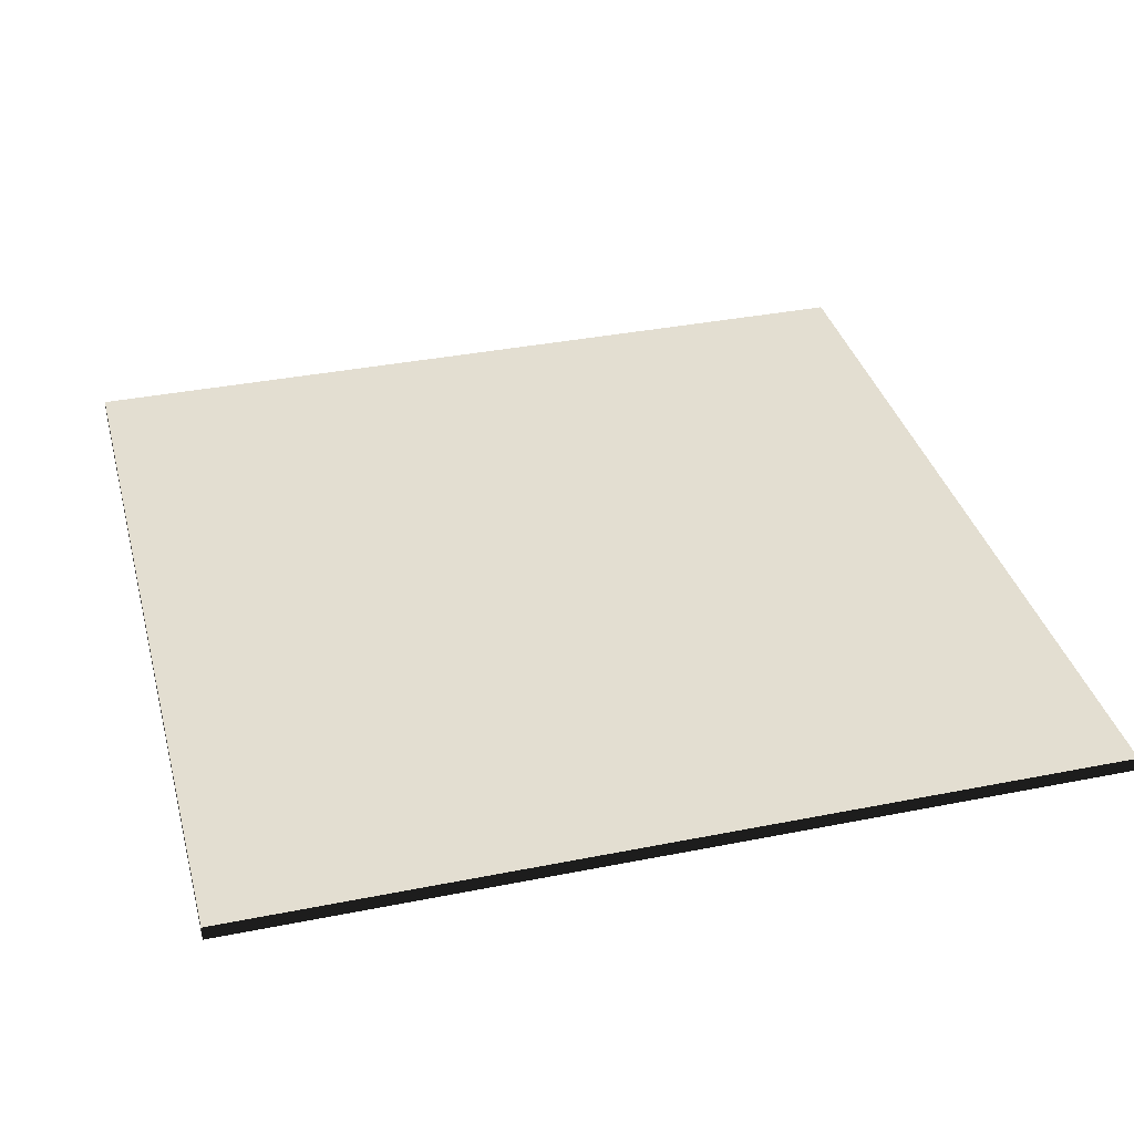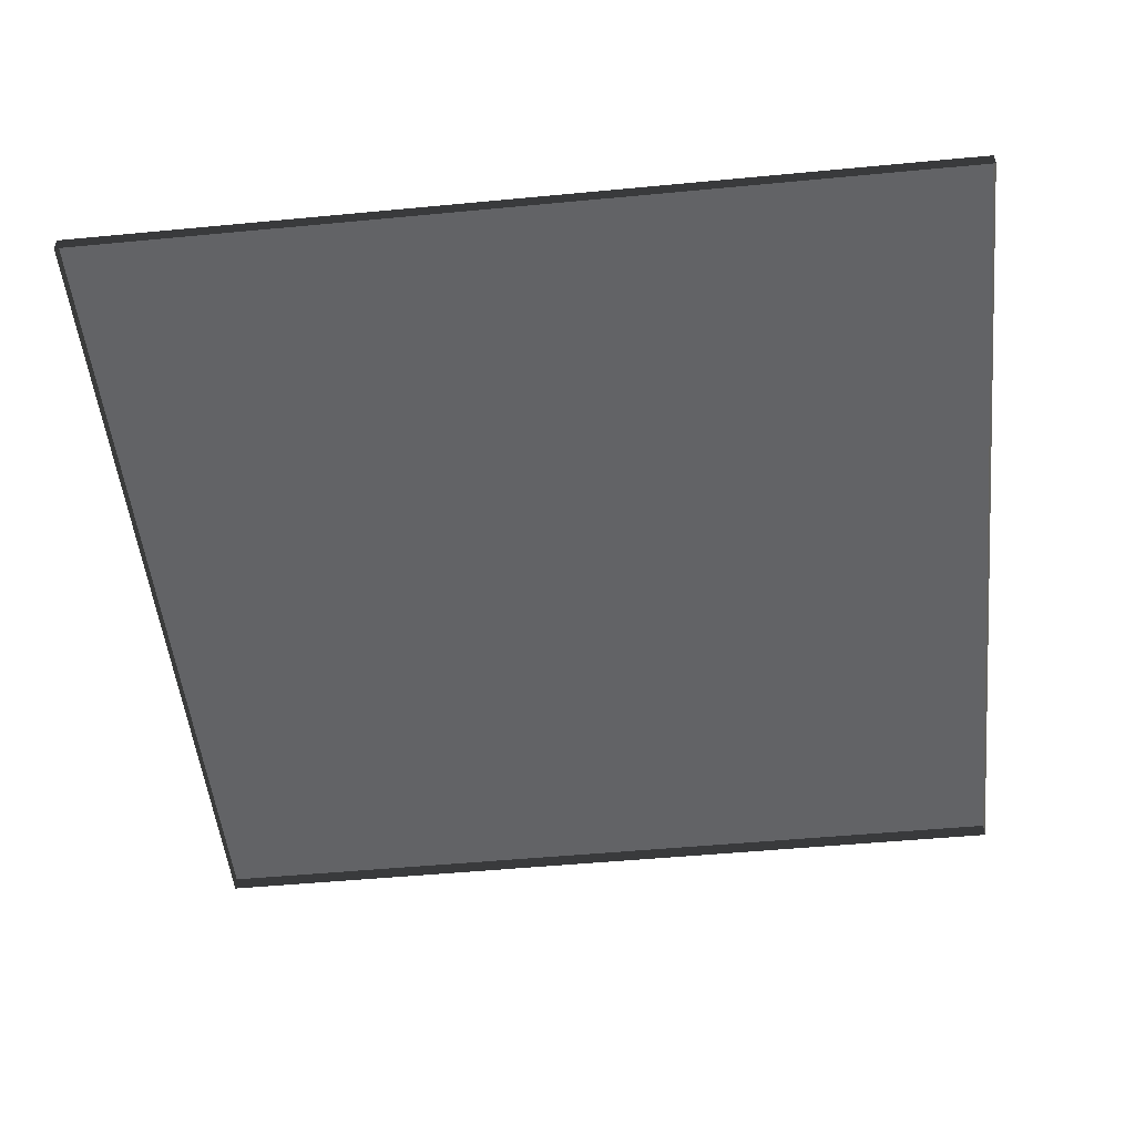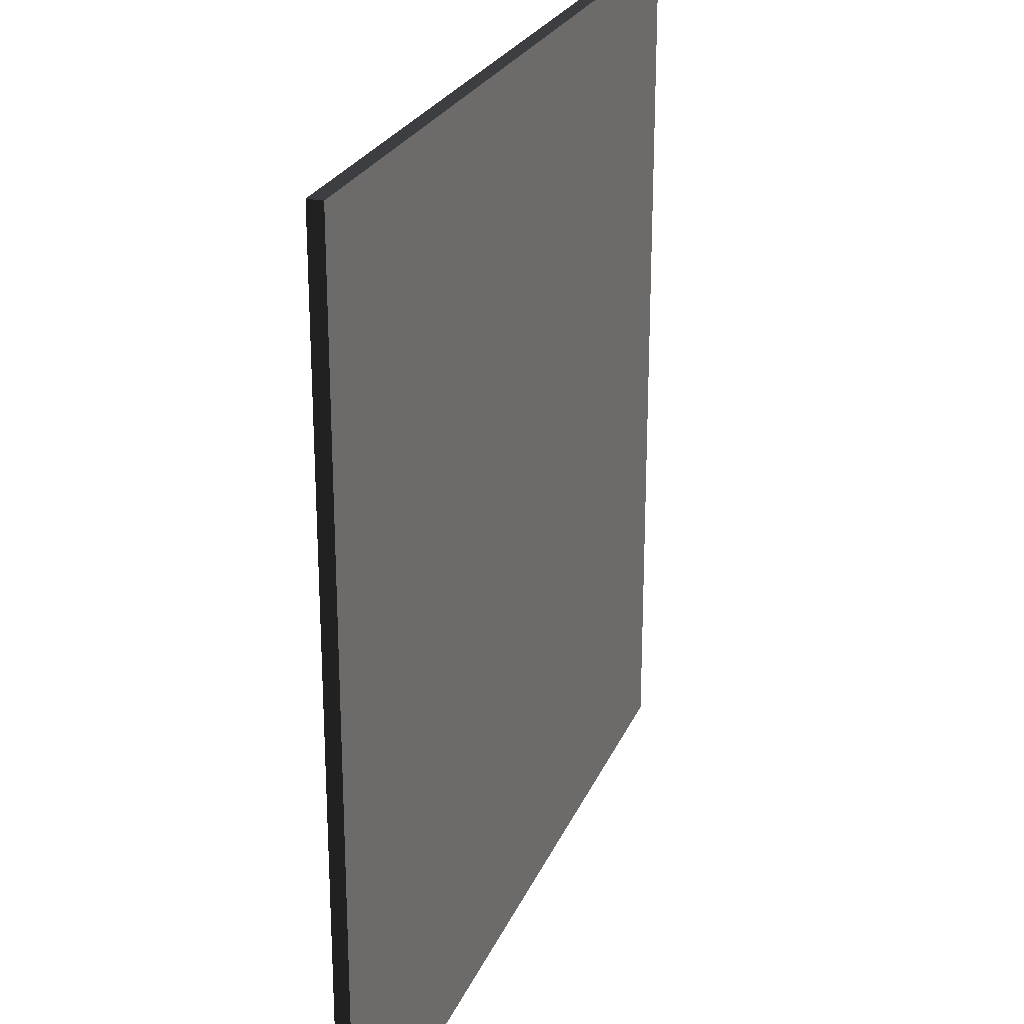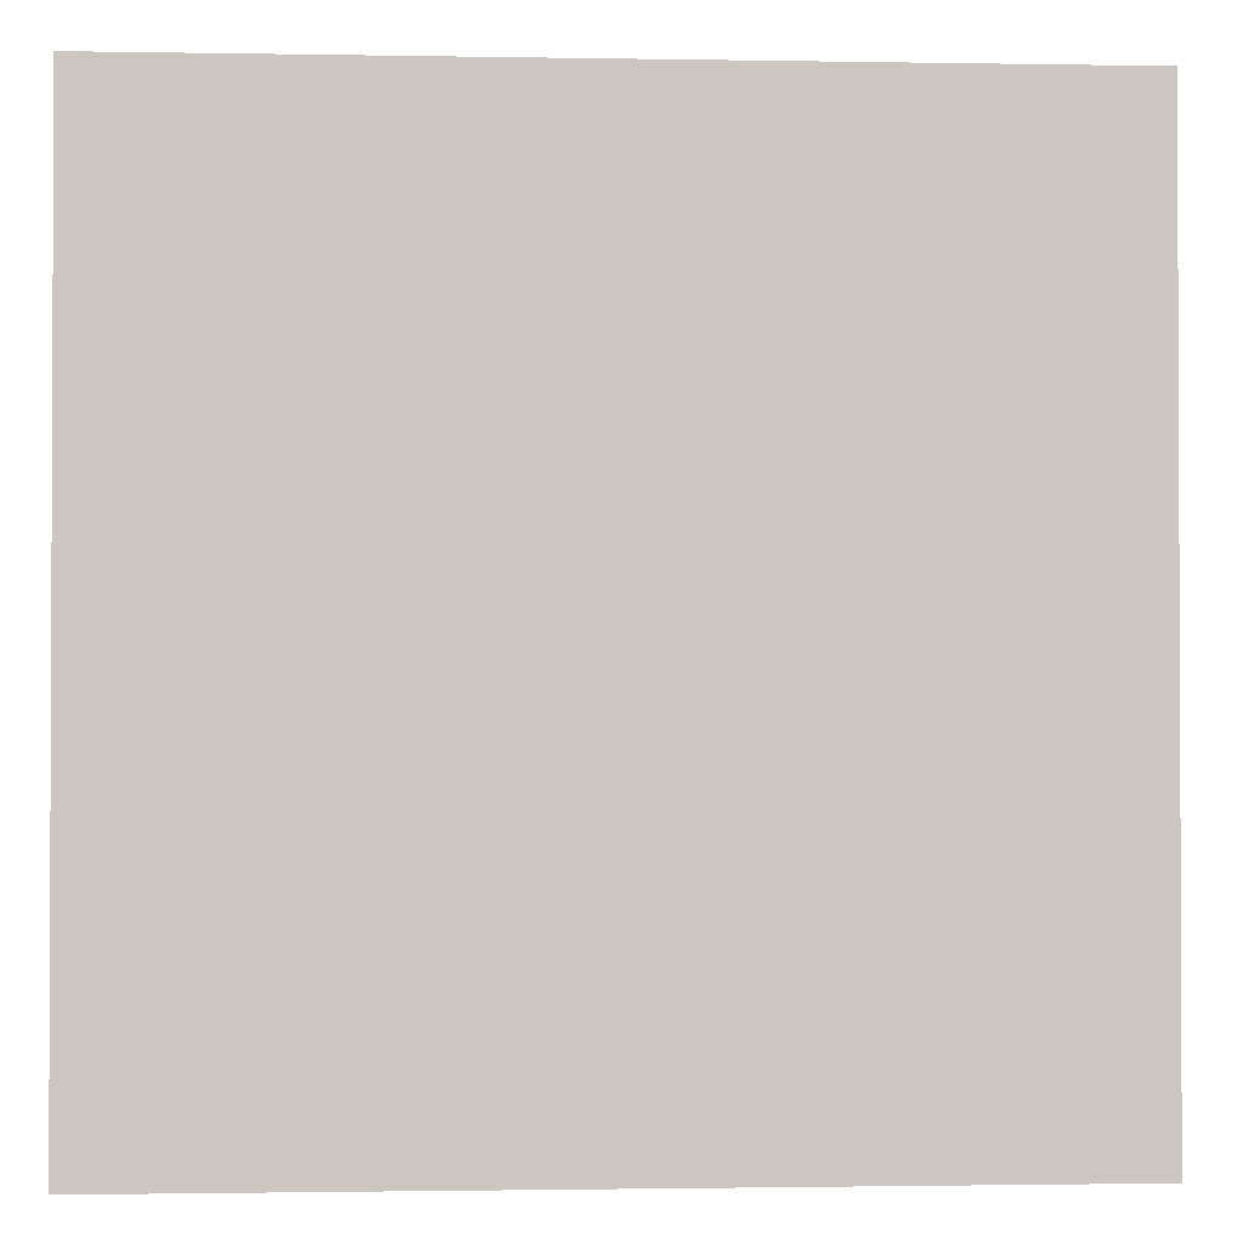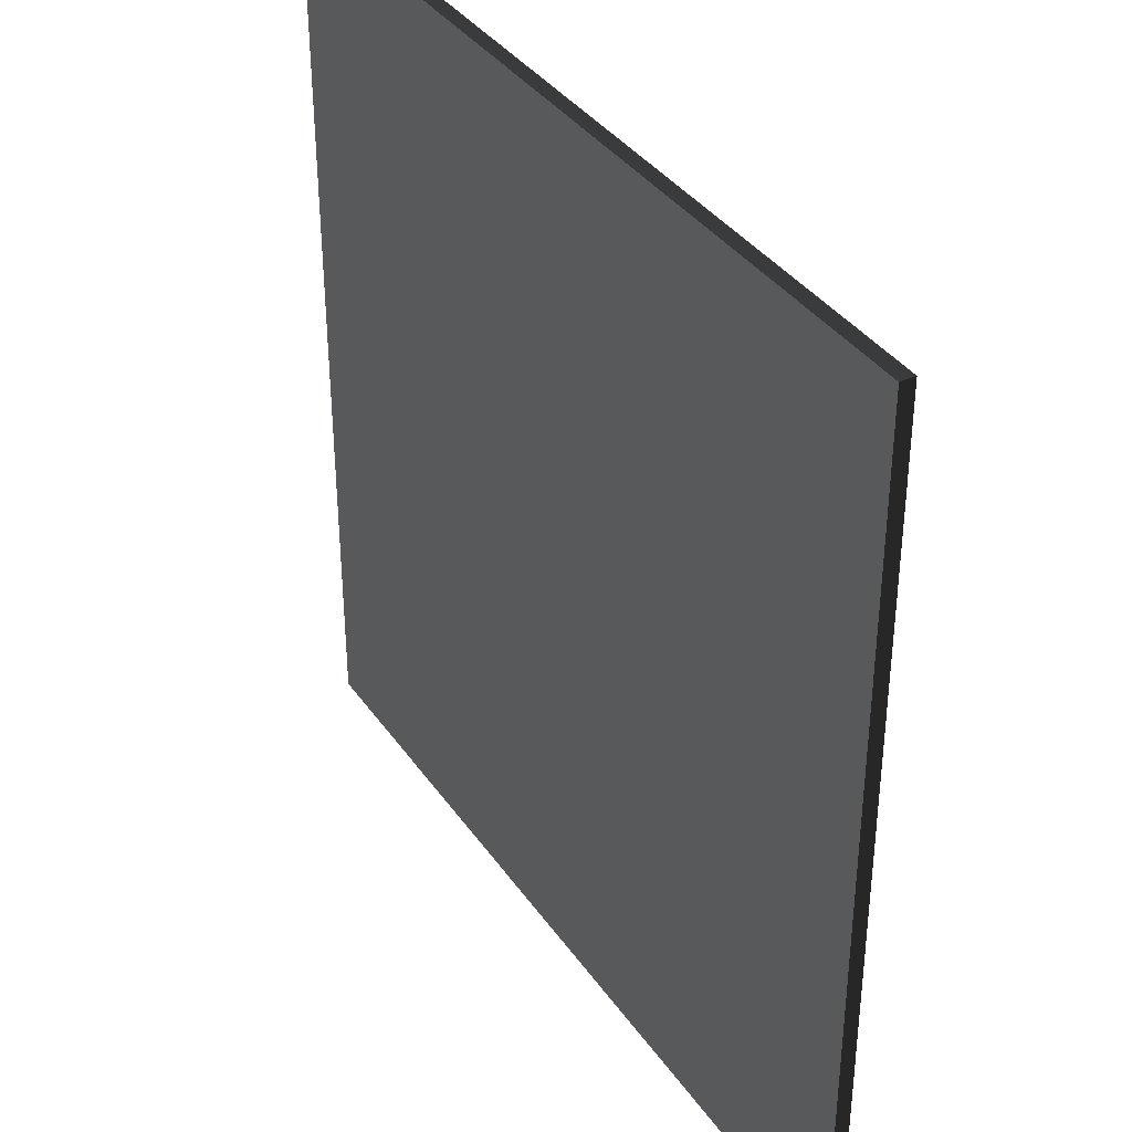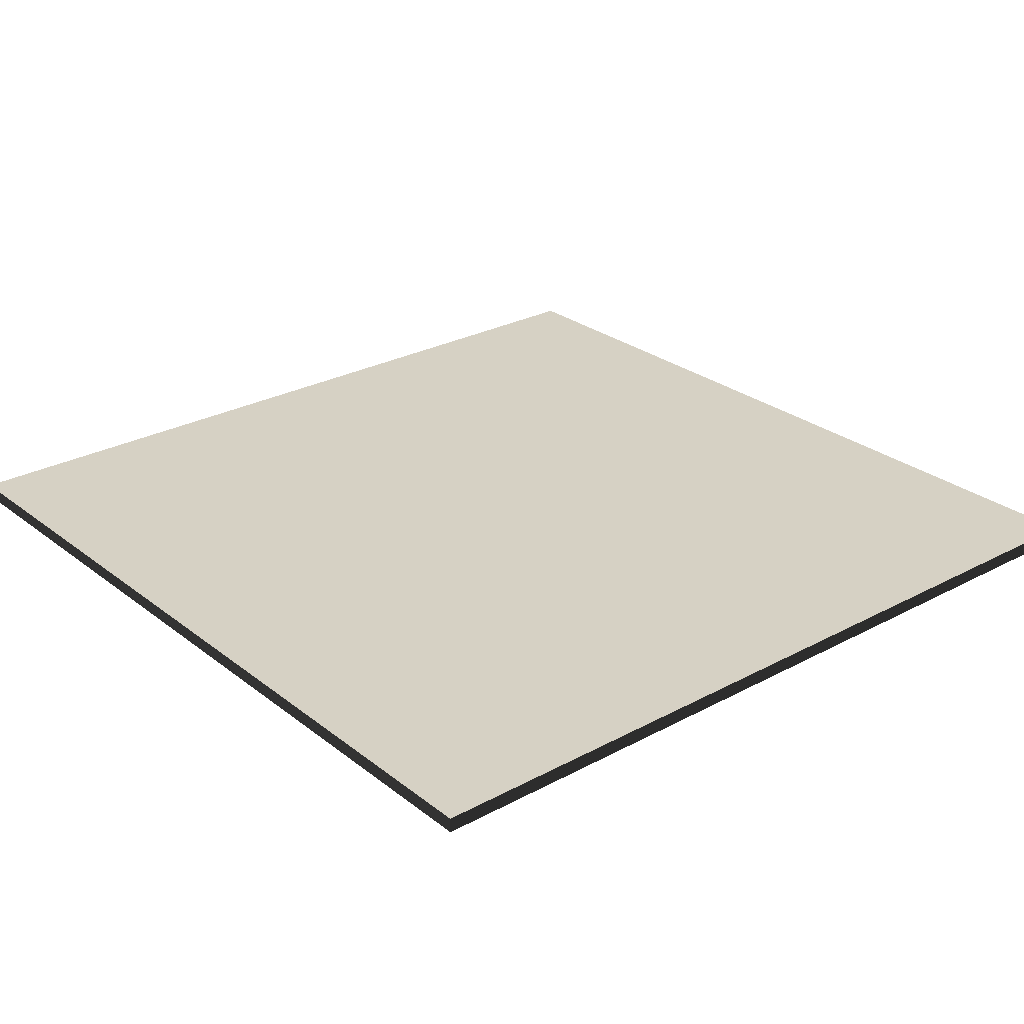
<metadata>
{"format":"obj","ext":"obj","renderer":"f3d","projection":"perspective","resolution":1024,"background":"white","views":[{"elev":36.1,"azim":165.4,"up":"+Y"},{"elev":-50.9,"azim":-84.1,"up":"+Y"},{"elev":24.6,"azim":109.0,"up":"+Z"},{"elev":-1.4,"azim":176.3,"up":"+Z"},{"elev":37.1,"azim":-120.6,"up":"+Z"},{"elev":27.0,"azim":140.1,"up":"+Y"}]}
</metadata>
<code>
v 3 -4.972e-06 6.057e-06
v -3.743e-06 0.05 7.623e-06
v -3.743e-06 -4.972e-06 7.625e-06
v 3 0.05 6.055e-06
v 3 -5.48e-06 3
v -3.703e-06 0.04999 3
v 3 0.04999 3
v -3.703e-06 -5.48e-06 3
v -3.703e-06 -5.48e-06 3
v -3.743e-06 0.05 7.623e-06
v -3.703e-06 0.04999 3
v -3.743e-06 -4.972e-06 7.625e-06
v 3 0.04999 3
v 3 -4.972e-06 6.057e-06
v 3 -5.48e-06 3
v 3 0.05 6.055e-06
v -3.703e-06 0.04999 3
v 3 0.05 6.055e-06
v 3 0.04999 3
v -3.743e-06 0.05 7.623e-06
g floor_3x3m_5_10180_337
f 1 3 2
f 2 4 1
f 5 7 6
f 6 8 5
f 9 11 10
f 10 12 9
f 13 15 14
f 14 16 13
f 17 19 18
f 18 20 17

</code>
